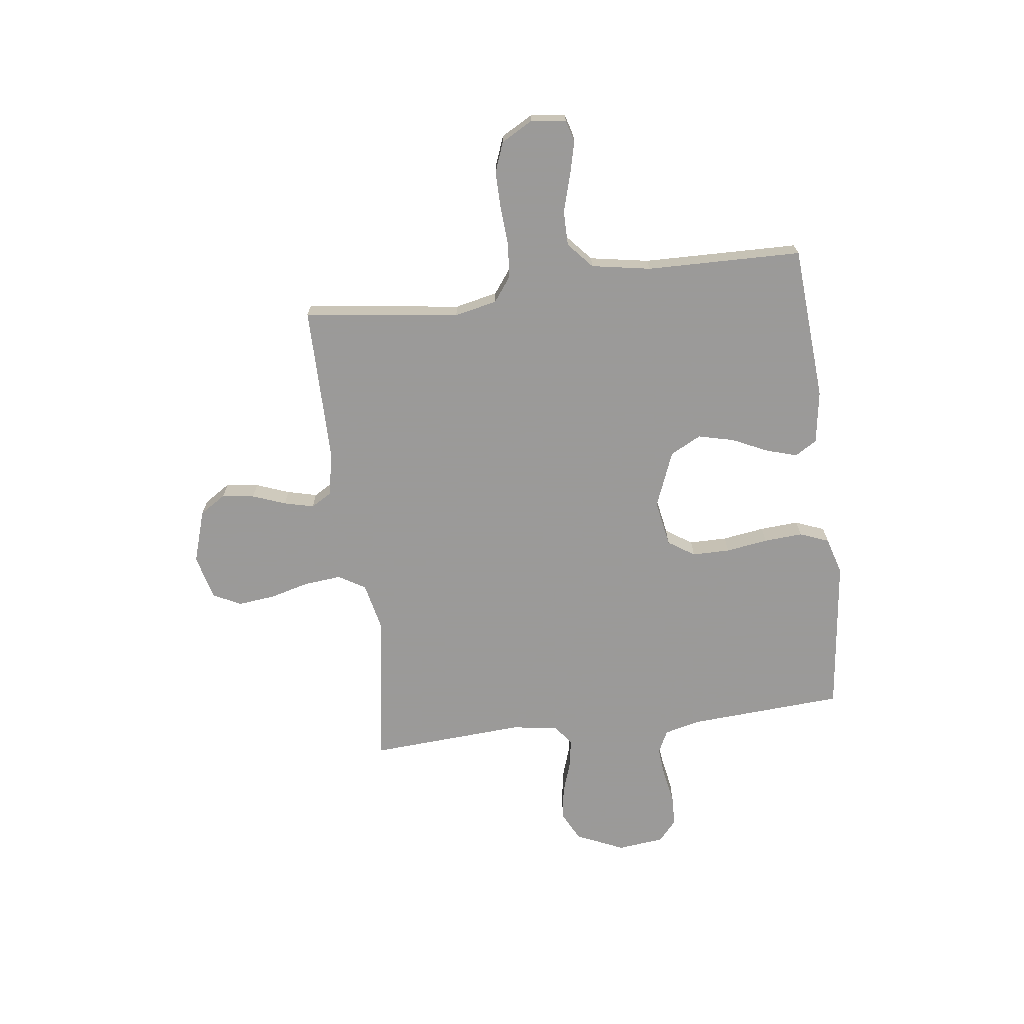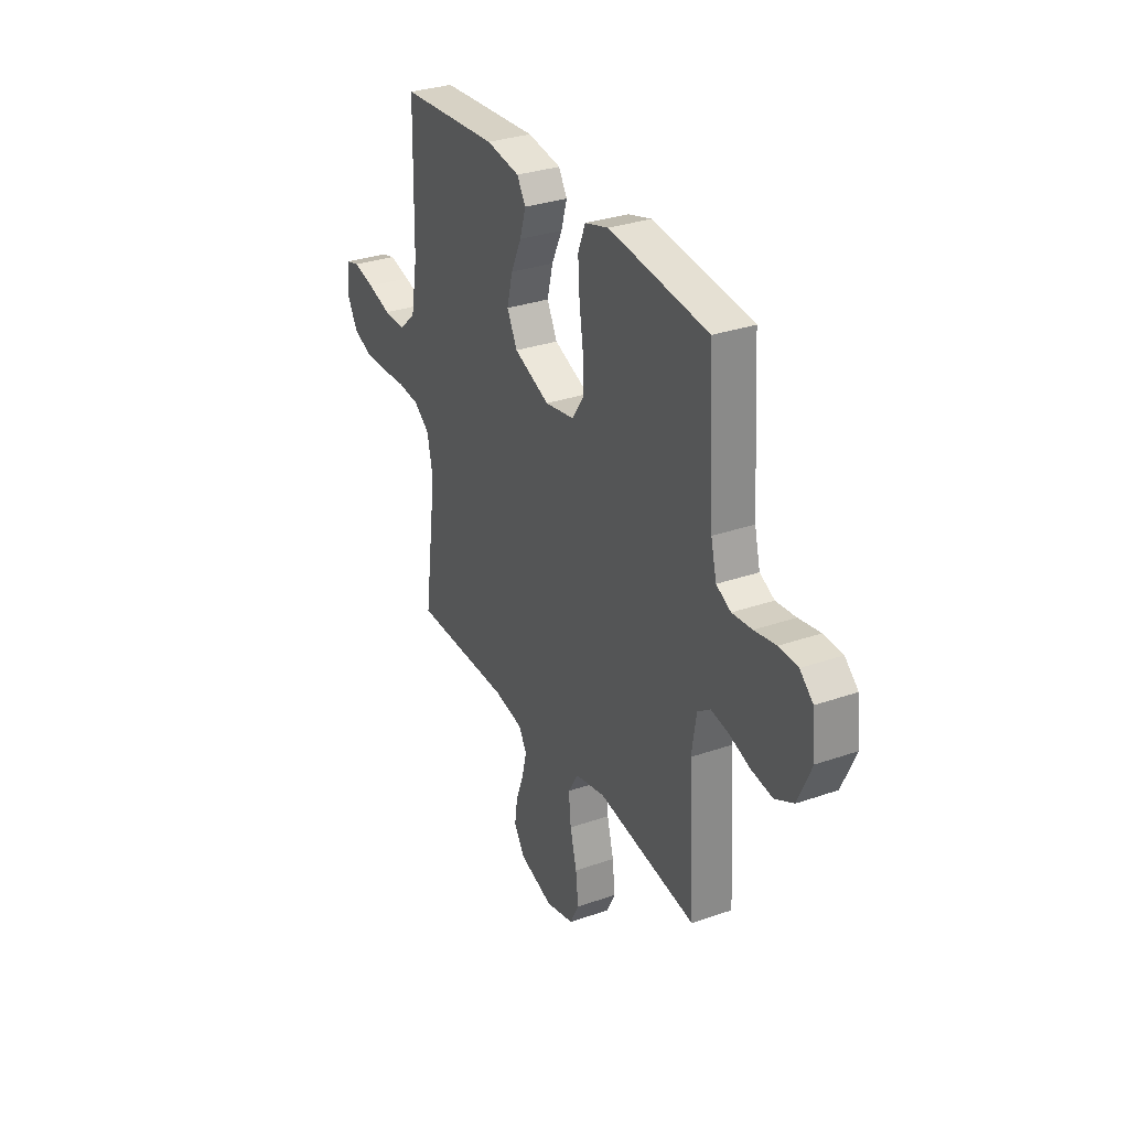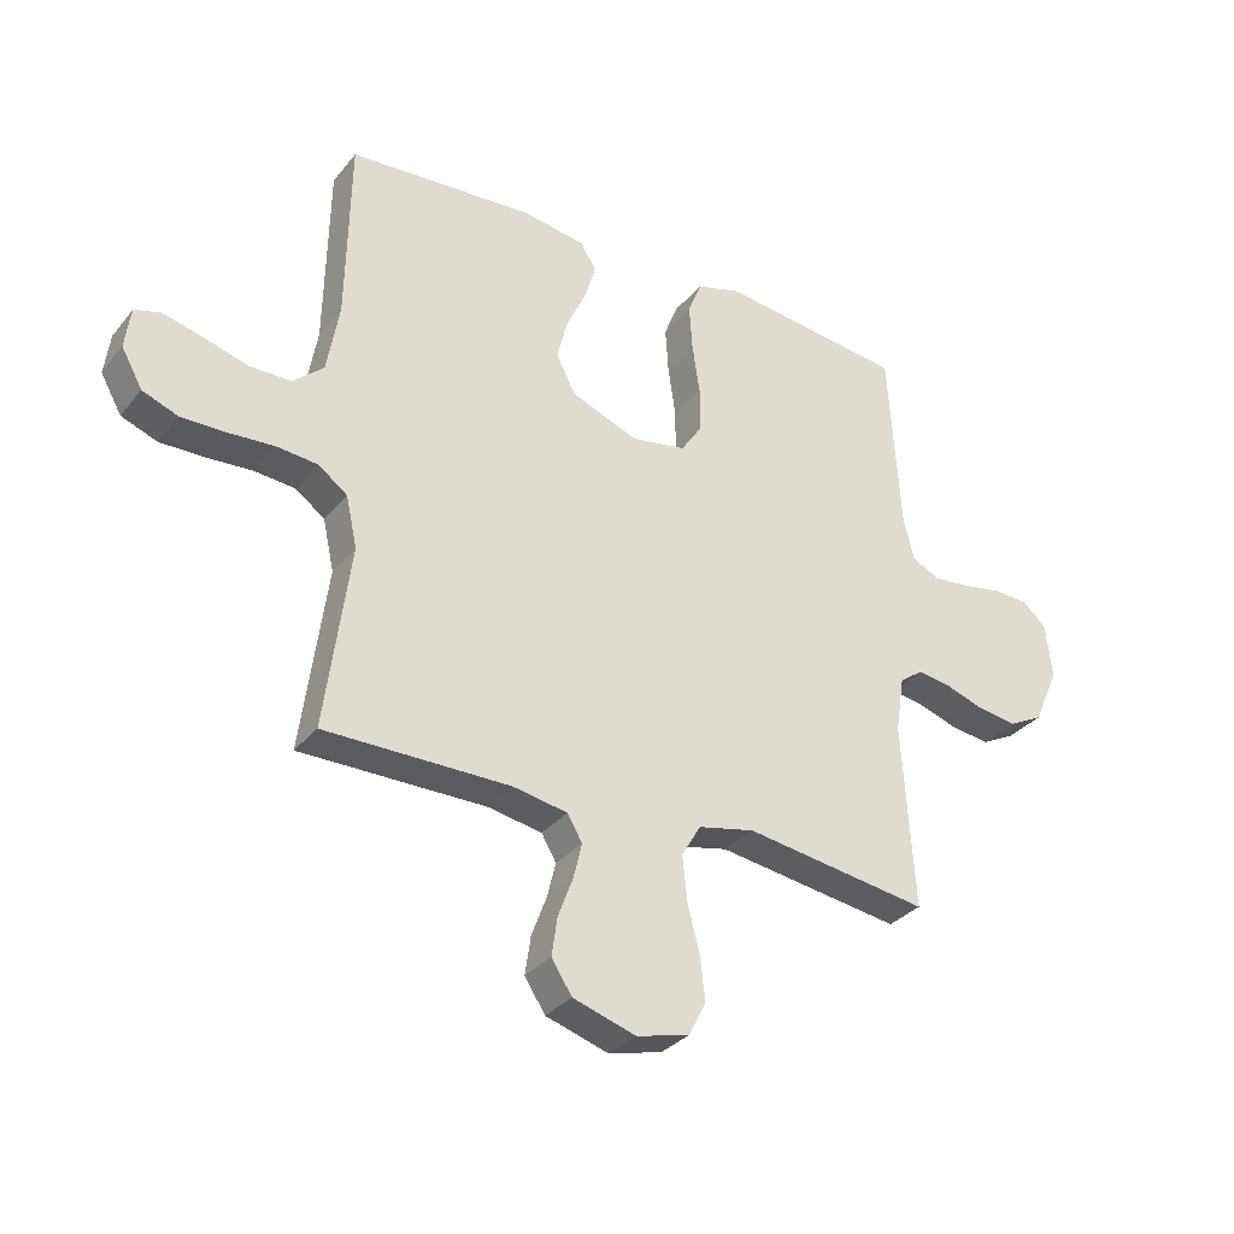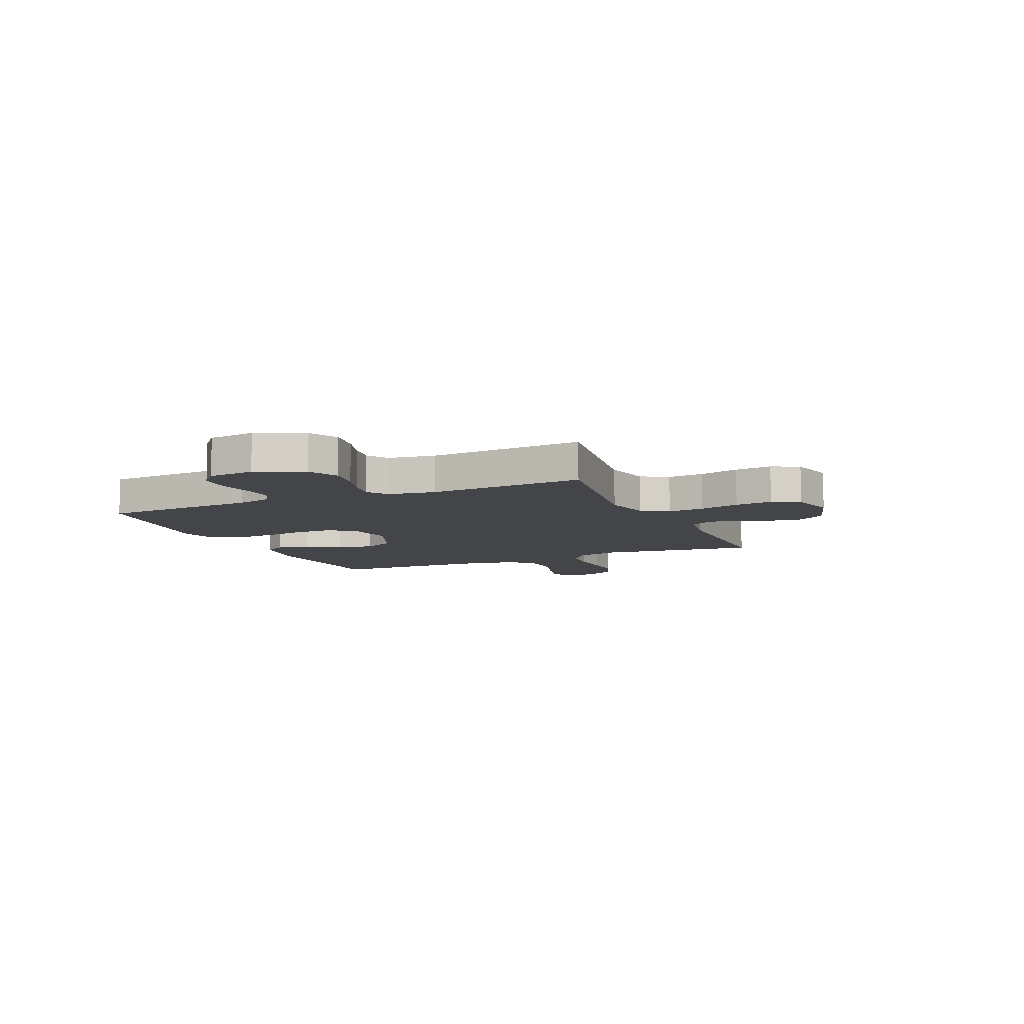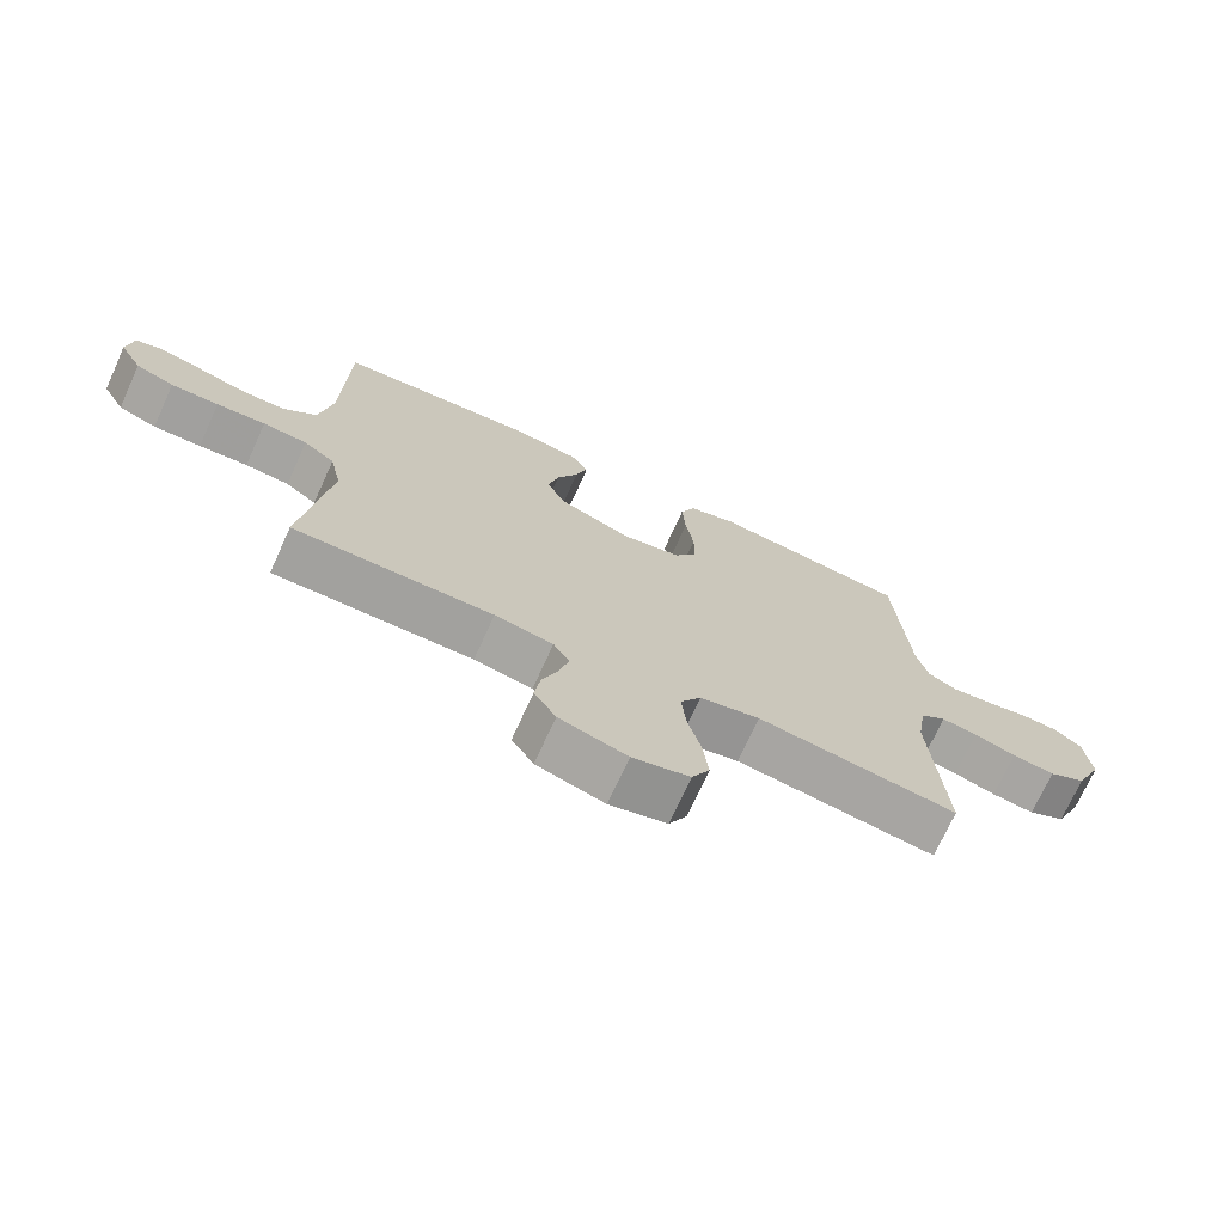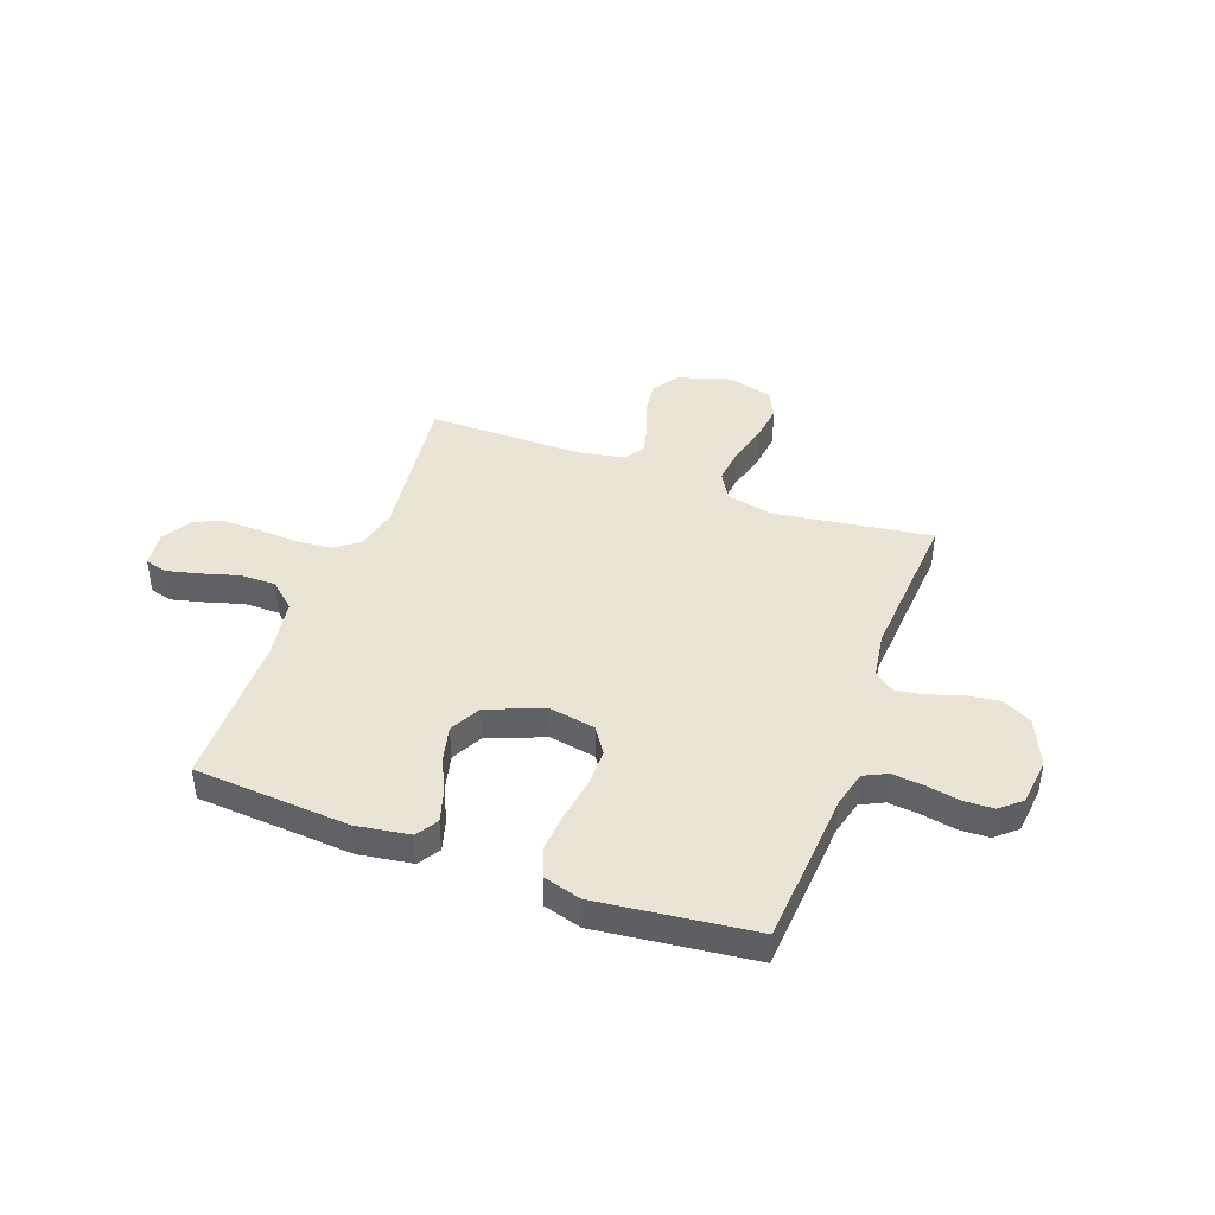
<metadata>
{"format":"obj","ext":"obj","renderer":"f3d","projection":"perspective","resolution":1024,"background":"white","views":[{"elev":-69.5,"azim":-82.7,"up":"+Y"},{"elev":31.3,"azim":63.6,"up":"+Z"},{"elev":-32.0,"azim":-32.3,"up":"+Z"},{"elev":-8.8,"azim":113.8,"up":"+Y"},{"elev":-72.1,"azim":-24.4,"up":"+Z"},{"elev":42.5,"azim":20.4,"up":"+Y"}]}
</metadata>
<code>
v -0.5 0.07 0.5
v -0.2 0.07 0.521
v -0.098 0.07 0.505
v -0.072 0.07 0.463
v -0.09 0.07 0.403
v -0.122 0.07 0.335
v -0.139 0.07 0.266
v -0.108 0.07 0.206
v 0 0.07 0.163
v 0.089 0.07 0.179
v 0.123 0.07 0.23
v 0.123 0.07 0.303
v 0.111 0.07 0.384
v 0.106 0.07 0.459
v 0.128 0.07 0.515
v 0.2 0.07 0.536
v 0.5 0.07 0.5
v 0.519 0.07 0.2
v 0.536 0.07 0.131
v 0.58 0.07 0.109
v 0.64 0.07 0.115
v 0.705 0.07 0.127
v 0.762 0.07 0.125
v 0.802 0.07 0.09
v 0.812 0.07 0
v 0.771 0.07 -0.092
v 0.715 0.07 -0.121
v 0.651 0.07 -0.112
v 0.588 0.07 -0.091
v 0.534 0.07 -0.082
v 0.495 0.07 -0.11
v 0.481 0.07 -0.2
v 0.5 0.07 -0.5
v 0.2 0.07 -0.456
v 0.109 0.07 -0.476
v 0.078 0.07 -0.528
v 0.085 0.07 -0.599
v 0.105 0.07 -0.676
v 0.113 0.07 -0.748
v 0.086 0.07 -0.801
v 0 0.07 -0.823
v -0.102 0.07 -0.791
v -0.135 0.07 -0.74
v -0.126 0.07 -0.678
v -0.102 0.07 -0.614
v -0.088 0.07 -0.557
v -0.112 0.07 -0.516
v -0.2 0.07 -0.5
v -0.5 0.07 -0.5
v -0.46 0.07 -0.2
v -0.478 0.07 -0.118
v -0.525 0.07 -0.083
v -0.592 0.07 -0.077
v -0.666 0.07 -0.082
v -0.738 0.07 -0.083
v -0.796 0.07 -0.061
v -0.83 0.07 0
v -0.821 0.07 0.067
v -0.779 0.07 0.079
v -0.715 0.07 0.063
v -0.643 0.07 0.042
v -0.576 0.07 0.042
v -0.526 0.07 0.086
v -0.506 0.07 0.2
v -0.5 0 0.5
v -0.2 0 0.521
v -0.098 0 0.505
v -0.072 0 0.463
v -0.09 0 0.403
v -0.122 0 0.335
v -0.139 0 0.266
v -0.108 0 0.206
v 0 0 0.163
v 0.089 0 0.179
v 0.123 0 0.23
v 0.123 0 0.303
v 0.111 0 0.384
v 0.106 0 0.459
v 0.128 0 0.515
v 0.2 0 0.536
v 0.5 0 0.5
v 0.519 0 0.2
v 0.536 0 0.131
v 0.58 0 0.109
v 0.64 0 0.115
v 0.705 0 0.127
v 0.762 0 0.125
v 0.802 0 0.09
v 0.812 0 0
v 0.771 0 -0.092
v 0.715 0 -0.121
v 0.651 0 -0.112
v 0.588 0 -0.091
v 0.534 0 -0.082
v 0.495 0 -0.11
v 0.481 0 -0.2
v 0.5 0 -0.5
v 0.2 0 -0.456
v 0.109 0 -0.476
v 0.078 0 -0.528
v 0.085 0 -0.599
v 0.105 0 -0.676
v 0.113 0 -0.748
v 0.086 0 -0.801
v 0 0 -0.823
v -0.102 0 -0.791
v -0.135 0 -0.74
v -0.126 0 -0.678
v -0.102 0 -0.614
v -0.088 0 -0.557
v -0.112 0 -0.516
v -0.2 0 -0.5
v -0.5 0 -0.5
v -0.46 0 -0.2
v -0.478 0 -0.118
v -0.525 0 -0.083
v -0.592 0 -0.077
v -0.666 0 -0.082
v -0.738 0 -0.083
v -0.796 0 -0.061
v -0.83 0 0
v -0.821 0 0.067
v -0.779 0 0.079
v -0.715 0 0.063
v -0.643 0 0.042
v -0.576 0 0.042
v -0.526 0 0.086
v -0.506 0 0.2
f 59 60 61
f 58 59 61
f 57 58 61
f 56 57 61
f 55 56 61
f 54 55 61
f 53 54 61
f 52 53 61 62
f 51 52 62 63
f 48 49 50
f 47 48 50 51
f 43 44 45
f 42 43 45
f 41 42 45
f 40 41 45
f 39 40 45
f 38 39 45
f 37 38 45
f 36 37 45 46
f 35 36 46 47
f 32 33 34
f 51 63 64
f 47 51 64
f 35 47 64
f 34 35 64
f 32 34 64
f 31 32 64
f 27 28 29
f 26 27 29
f 25 26 29
f 24 25 29
f 23 24 29
f 22 23 29
f 21 22 29
f 16 17 18
f 15 16 18
f 14 15 18
f 13 14 18
f 12 13 18
f 11 12 18 19
f 10 11 19 20
f 4 5 6
f 3 4 6
f 2 3 6
f 1 2 6
f 64 1 6
f 64 6 7
f 30 31 64
f 20 21 29 30
f 9 10 20 30
f 8 9 30 64
f 7 8 64
f 125 124 123
f 125 123 122
f 125 122 121
f 125 121 120
f 125 120 119
f 125 119 118
f 125 118 117
f 126 125 117 116
f 127 126 116 115
f 114 113 112
f 115 114 112 111
f 109 108 107
f 109 107 106
f 109 106 105
f 109 105 104
f 109 104 103
f 109 103 102
f 109 102 101
f 110 109 101 100
f 111 110 100 99
f 98 97 96
f 128 127 115
f 128 115 111
f 128 111 99
f 128 99 98
f 128 98 96
f 128 96 95
f 93 92 91
f 93 91 90
f 93 90 89
f 93 89 88
f 93 88 87
f 93 87 86
f 93 86 85
f 82 81 80
f 82 80 79
f 82 79 78
f 82 78 77
f 82 77 76
f 83 82 76 75
f 84 83 75 74
f 70 69 68
f 70 68 67
f 70 67 66
f 70 66 65
f 70 65 128
f 71 70 128
f 128 95 94
f 94 93 85 84
f 94 84 74 73
f 128 94 73 72
f 128 72 71
f 1 65 66 2
f 2 66 67 3
f 3 67 68 4
f 4 68 69 5
f 5 69 70 6
f 6 70 71 7
f 7 71 72 8
f 8 72 73 9
f 9 73 74 10
f 10 74 75 11
f 11 75 76 12
f 12 76 77 13
f 13 77 78 14
f 14 78 79 15
f 15 79 80 16
f 16 80 81 17
f 17 81 82 18
f 18 82 83 19
f 19 83 84 20
f 20 84 85 21
f 21 85 86 22
f 22 86 87 23
f 23 87 88 24
f 24 88 89 25
f 25 89 90 26
f 26 90 91 27
f 27 91 92 28
f 28 92 93 29
f 29 93 94 30
f 30 94 95 31
f 31 95 96 32
f 32 96 97 33
f 33 97 98 34
f 34 98 99 35
f 35 99 100 36
f 36 100 101 37
f 37 101 102 38
f 38 102 103 39
f 39 103 104 40
f 40 104 105 41
f 41 105 106 42
f 42 106 107 43
f 43 107 108 44
f 44 108 109 45
f 45 109 110 46
f 46 110 111 47
f 47 111 112 48
f 48 112 113 49
f 49 113 114 50
f 50 114 115 51
f 51 115 116 52
f 52 116 117 53
f 53 117 118 54
f 54 118 119 55
f 55 119 120 56
f 56 120 121 57
f 57 121 122 58
f 58 122 123 59
f 59 123 124 60
f 60 124 125 61
f 61 125 126 62
f 62 126 127 63
f 63 127 128 64
f 64 128 65 1

</code>
